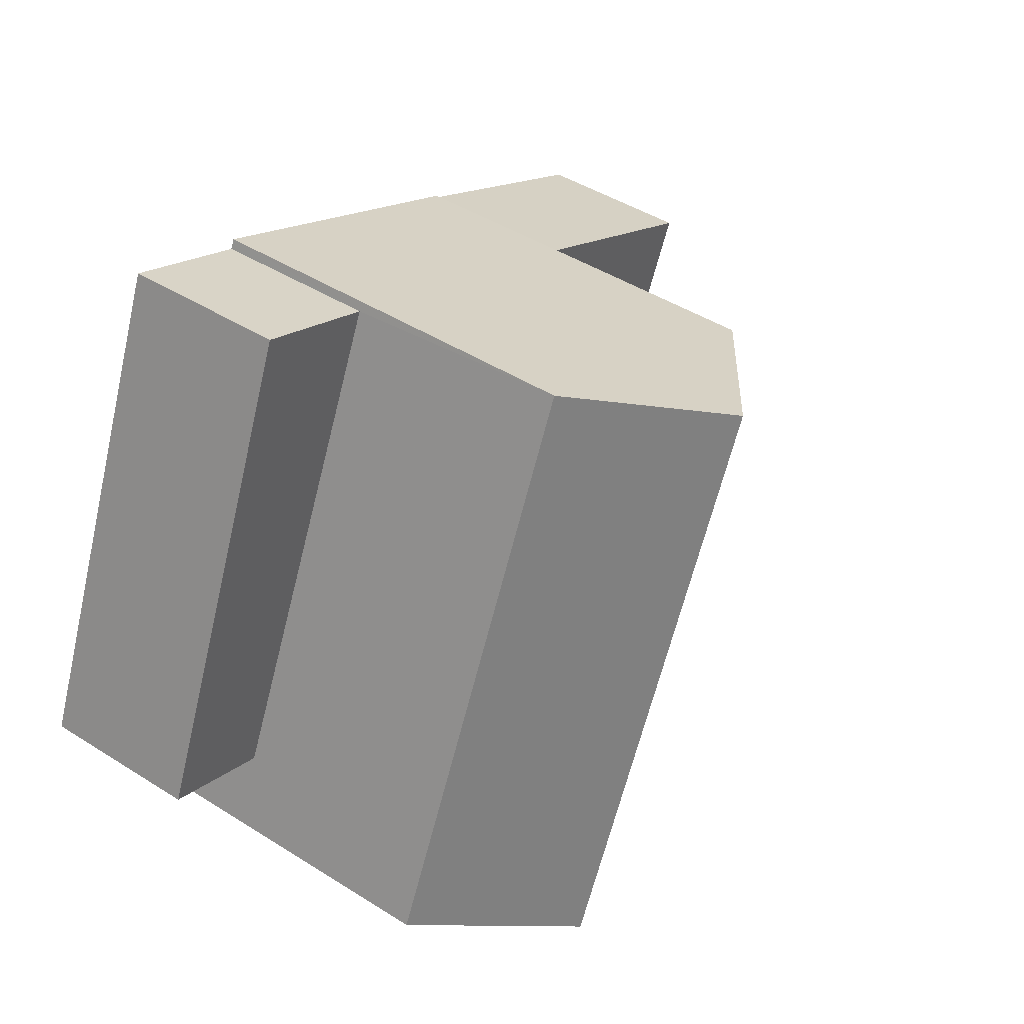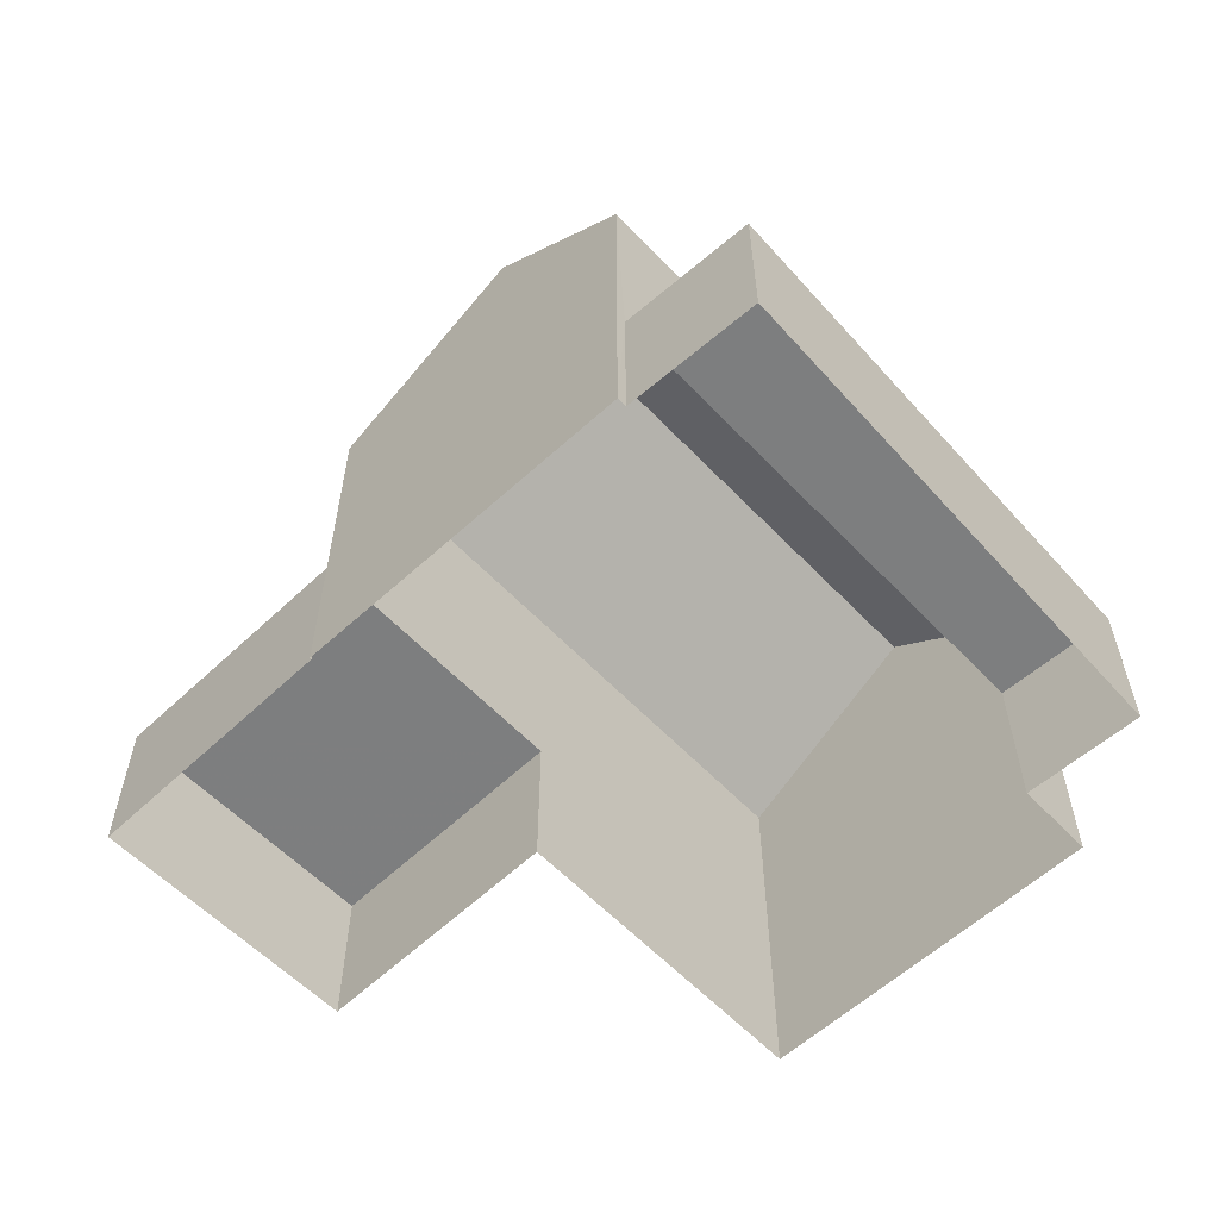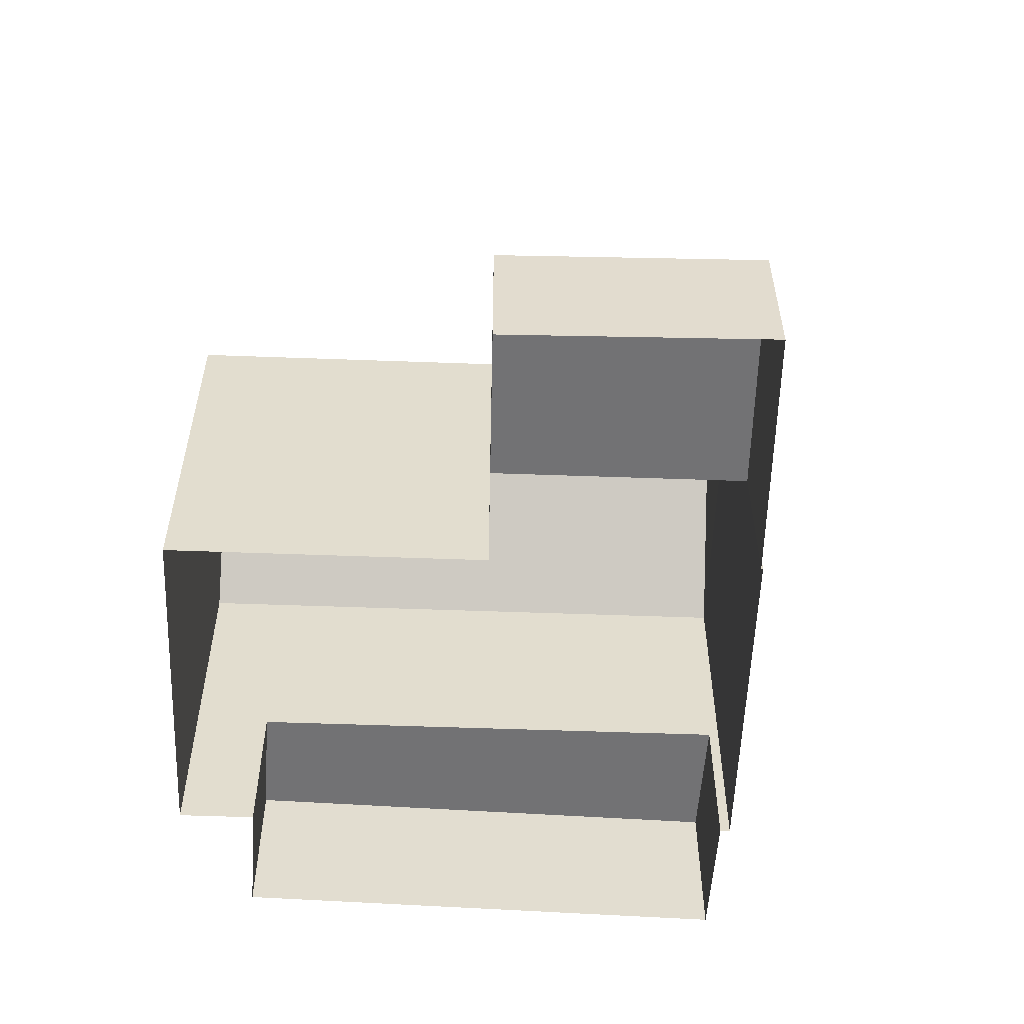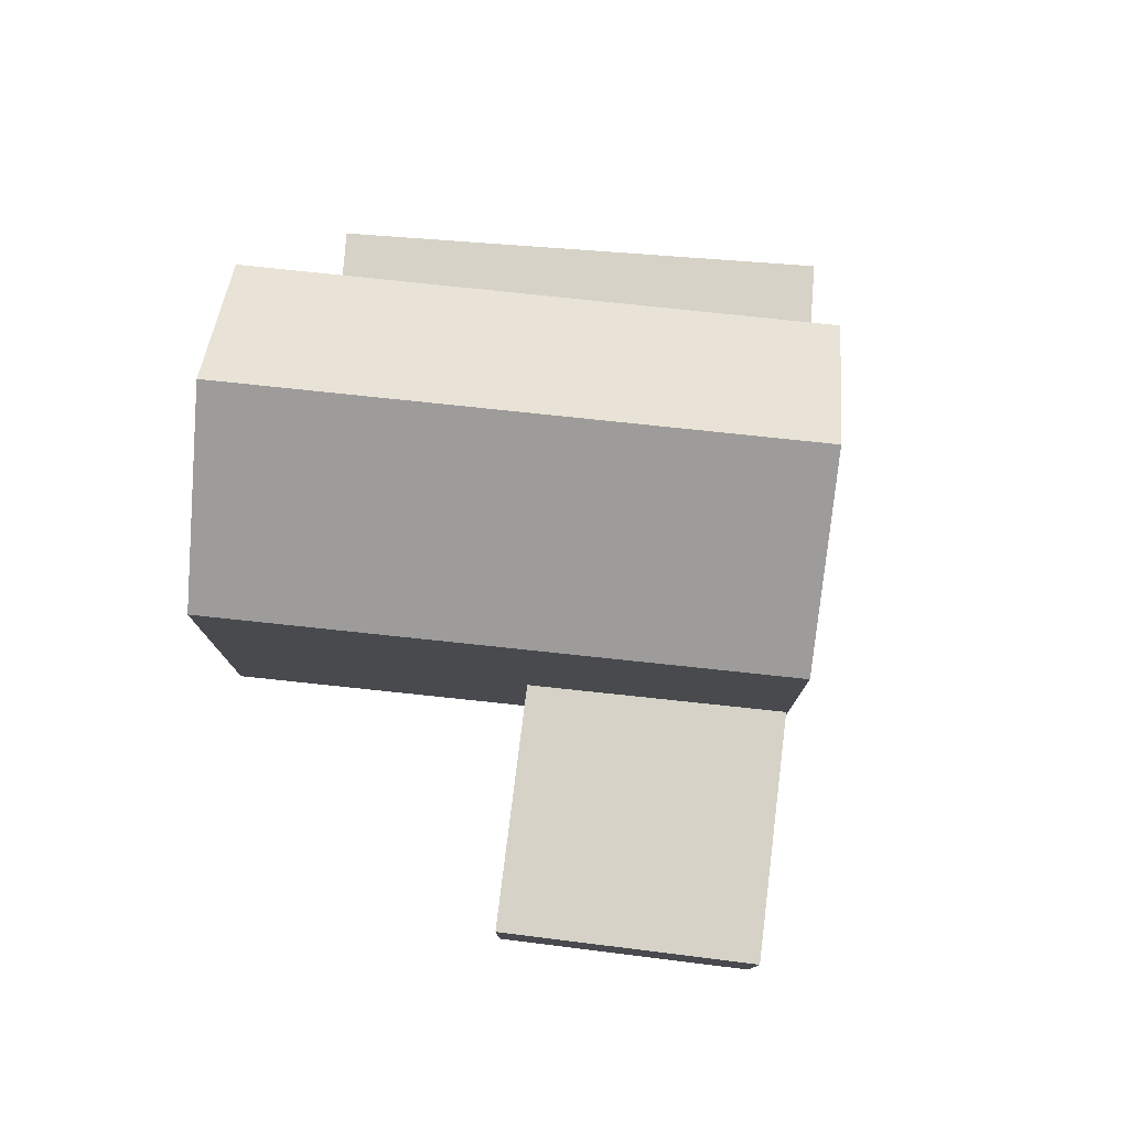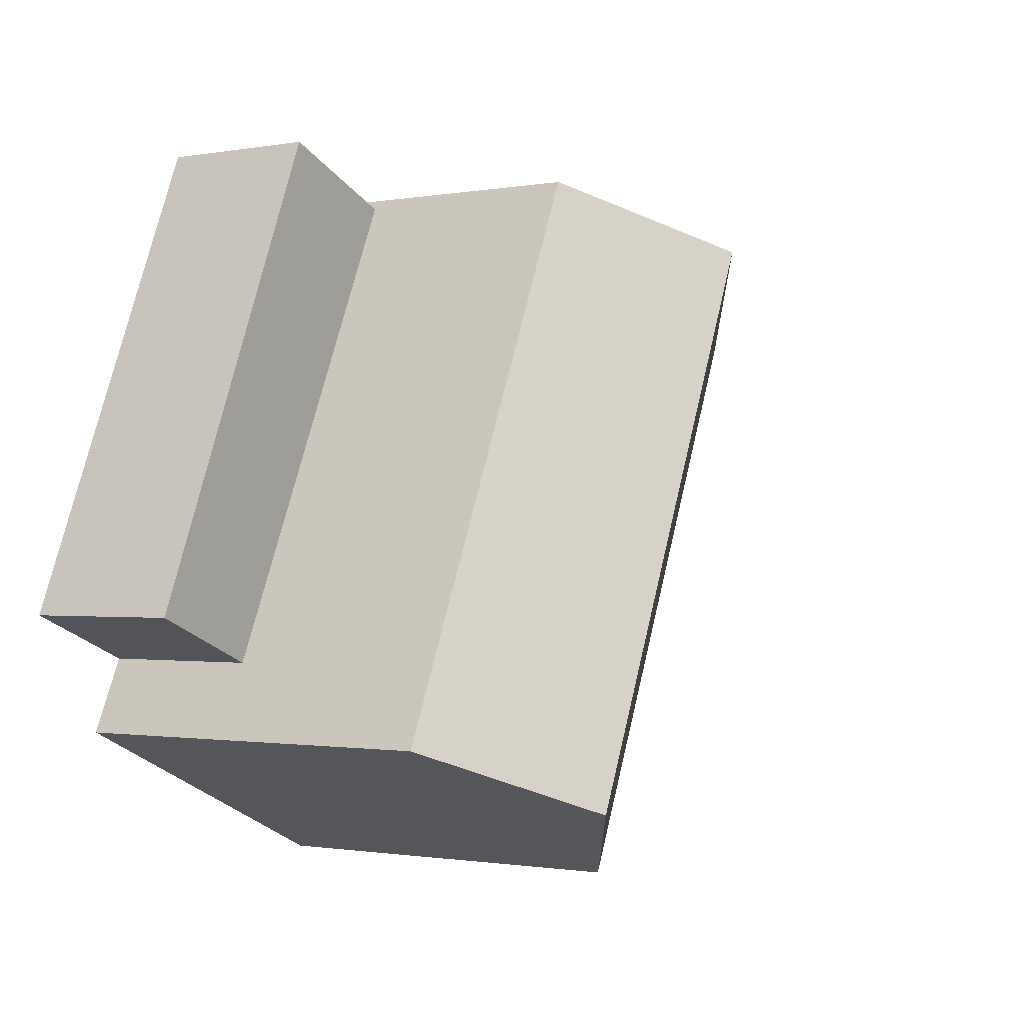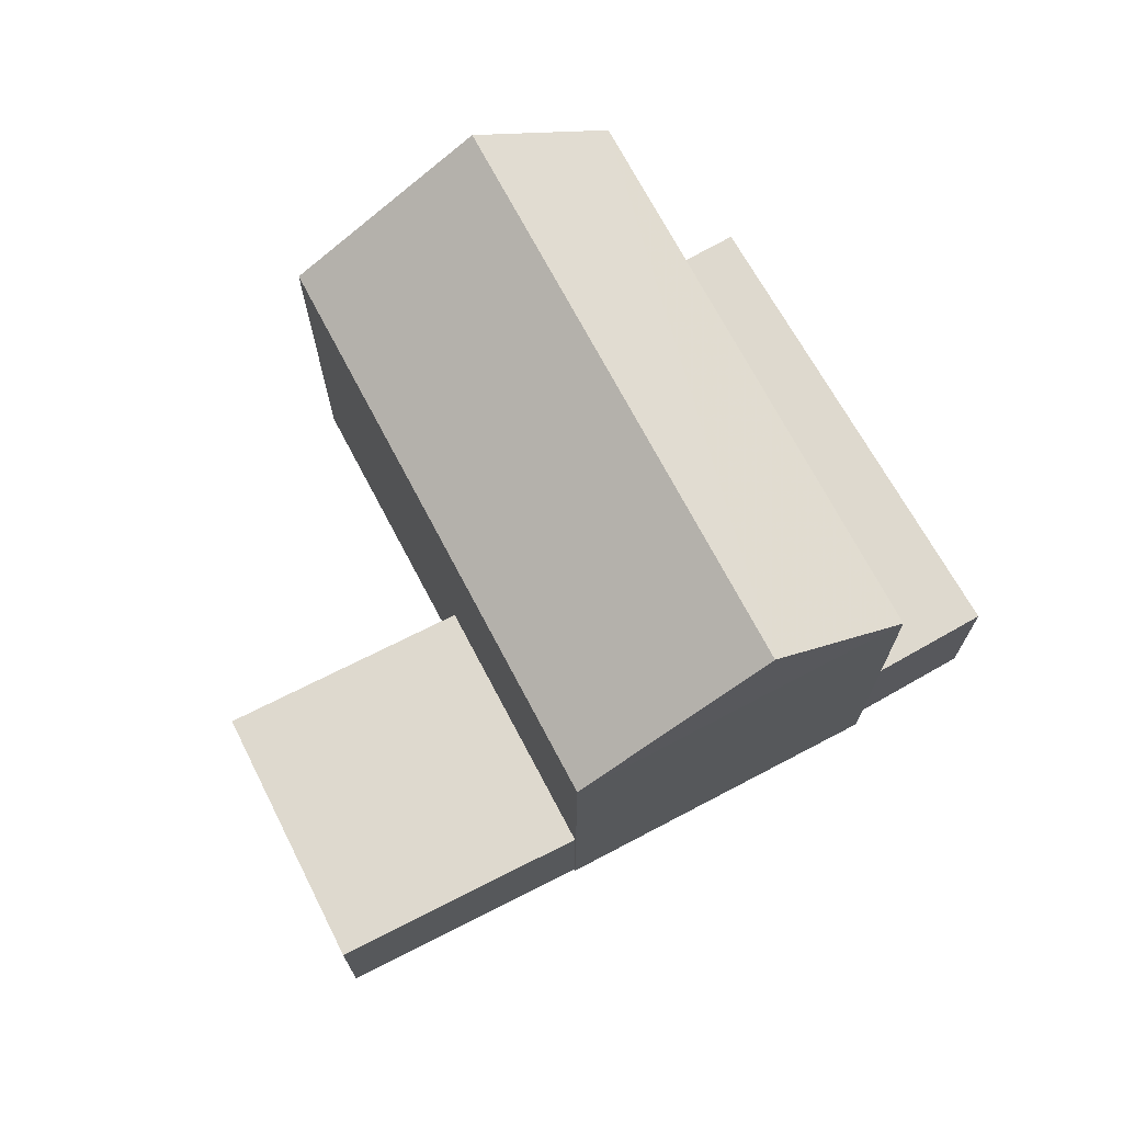
<metadata>
{"format":"obj","ext":"obj","renderer":"f3d","projection":"perspective","resolution":1024,"background":"white","views":[{"elev":45.3,"azim":-53.9,"up":"+Y"},{"elev":-59.3,"azim":-161.3,"up":"+Z"},{"elev":-55.7,"azim":63.4,"up":"+Z"},{"elev":78.5,"azim":71.6,"up":"+Z"},{"elev":-1.0,"azim":-56.4,"up":"+Y"},{"elev":71.6,"azim":127.8,"up":"+Z"}]}
</metadata>
<code>
v -7694 -3.71e+04 6.651
v -7691 -3.71e+04 8.767
v -7691 -3.71e+04 6.649
v -7694 -3.71e+04 8.769
v -7693 -3.71e+04 8.767
v -7693 -3.71e+04 6.649
v -7696 -3.71e+04 6.651
v -7696 -3.71e+04 8.769
v -7694 -3.71e+04 6.651
v -7694 -3.71e+04 11.8
v -7697 -3.71e+04 6.651
v -7697 -3.71e+04 11.8
v -7701 -3.71e+04 6.653
v -7702 -3.71e+04 6.653
v -7701 -3.71e+04 8.806
v -7702 -3.71e+04 11.8
v -7699 -3.709e+04 6.653
v -7699 -3.709e+04 8.806
v -7698 -3.709e+04 6.653
v -7698 -3.709e+04 11.8
v -7697 -3.71e+04 13.41
v -7700 -3.71e+04 13.41
v -7703 -3.71e+04 8.807
v -7703 -3.71e+04 6.654
v -7700 -3.709e+04 6.654
v -7700 -3.709e+04 8.807
f 14 13 11
f 11 13 7
f 3 6 7
f 13 24 25
f 19 9 1
f 3 7 1
f 19 1 17
f 17 13 25
f 7 13 17
f 1 7 17
f 1 2 3
f 1 4 2
f 5 6 3
f 2 5 3
f 7 6 5
f 8 7 5
f 1 9 4
f 9 10 4
f 7 8 11
f 8 10 12
f 4 10 8
f 11 8 12
f 13 14 15
f 14 16 15
f 17 18 19
f 15 16 20
f 18 15 20
f 19 18 20
f 21 10 20
f 22 16 12
f 12 14 11
f 12 16 14
f 19 20 10
f 9 19 10
f 15 23 24
f 13 15 24
f 23 25 24
f 23 26 25
f 18 25 26
f 18 17 25
f 8 5 2
f 4 8 2
f 10 22 12
f 21 22 10
f 22 21 16
f 16 21 20
f 15 26 23
f 15 18 26

</code>
